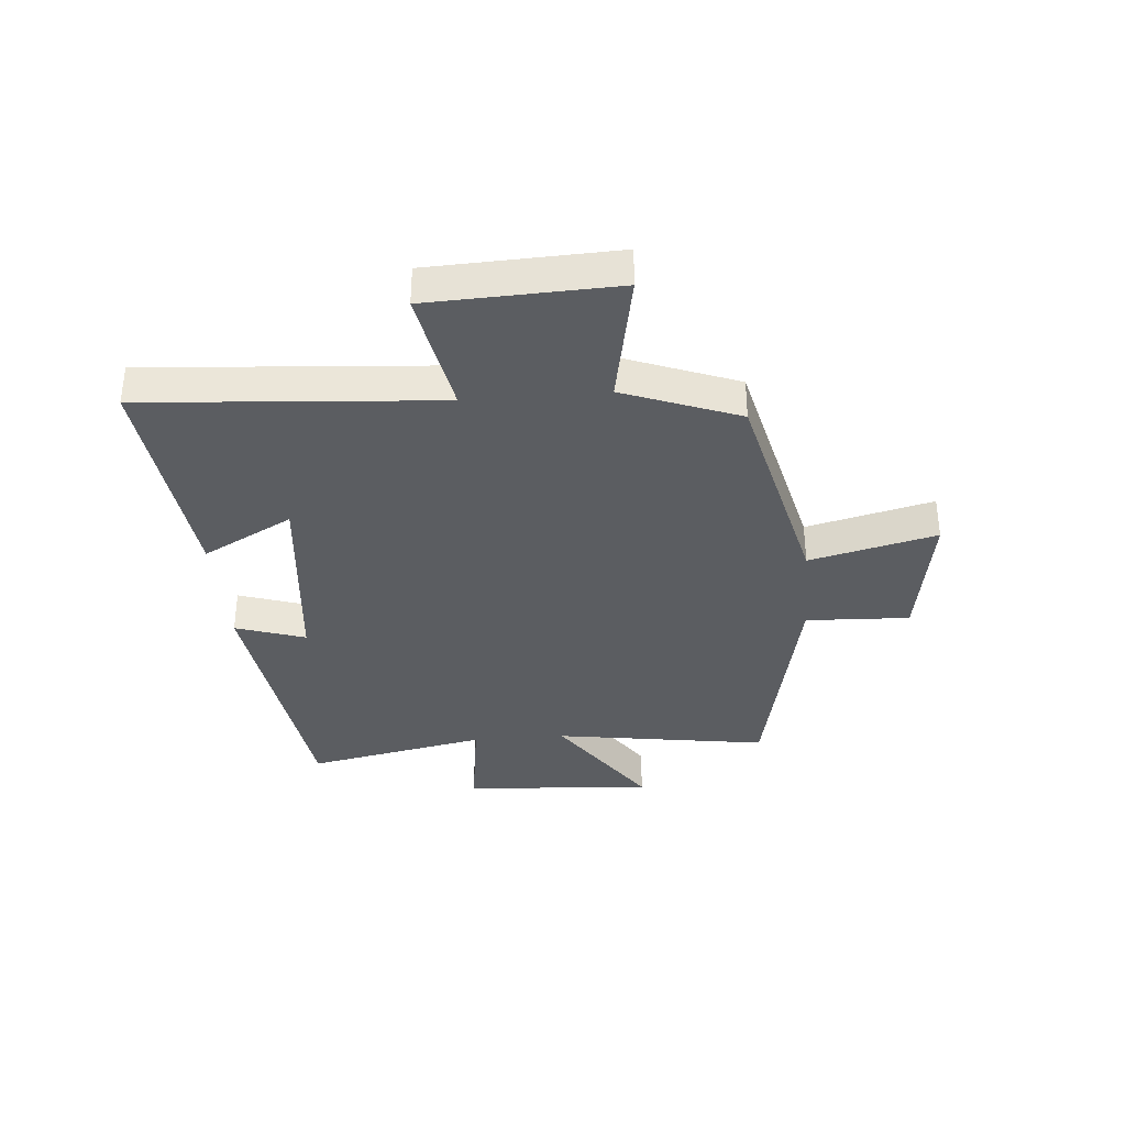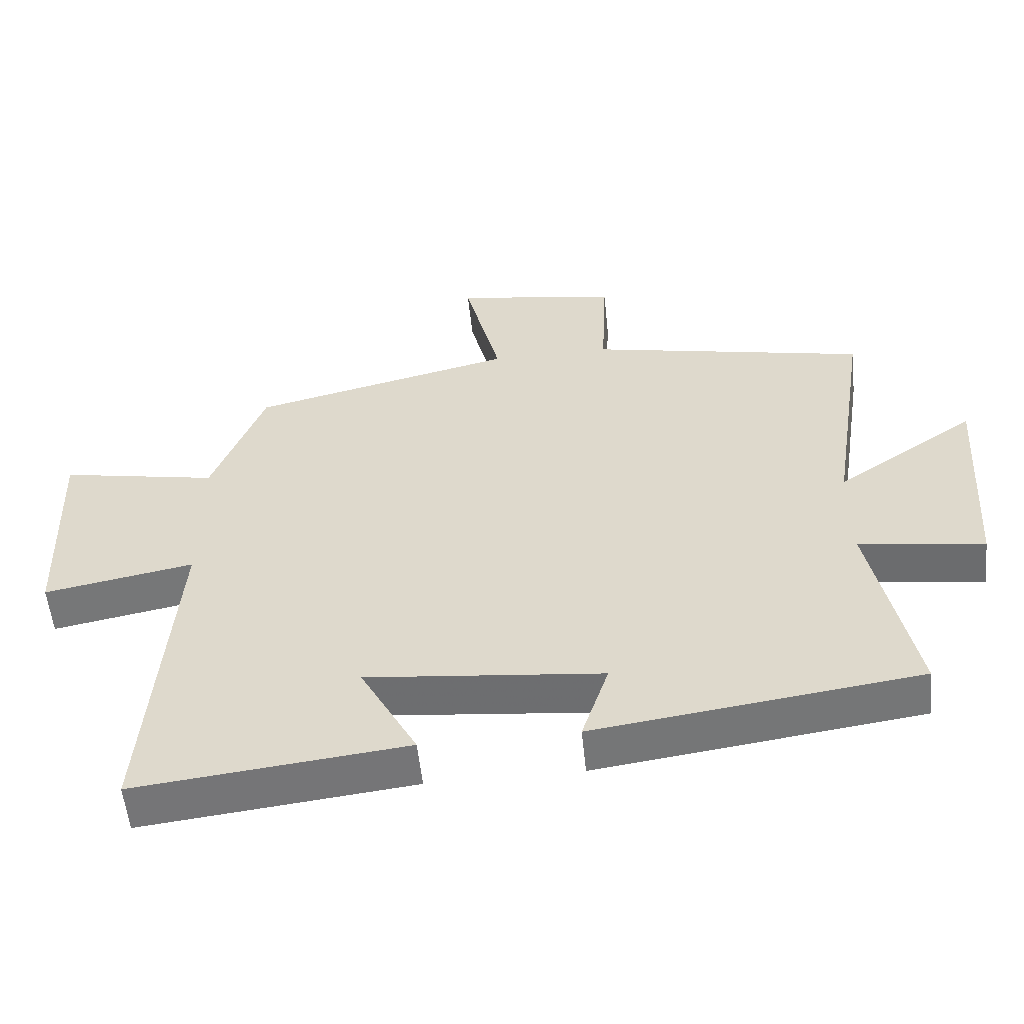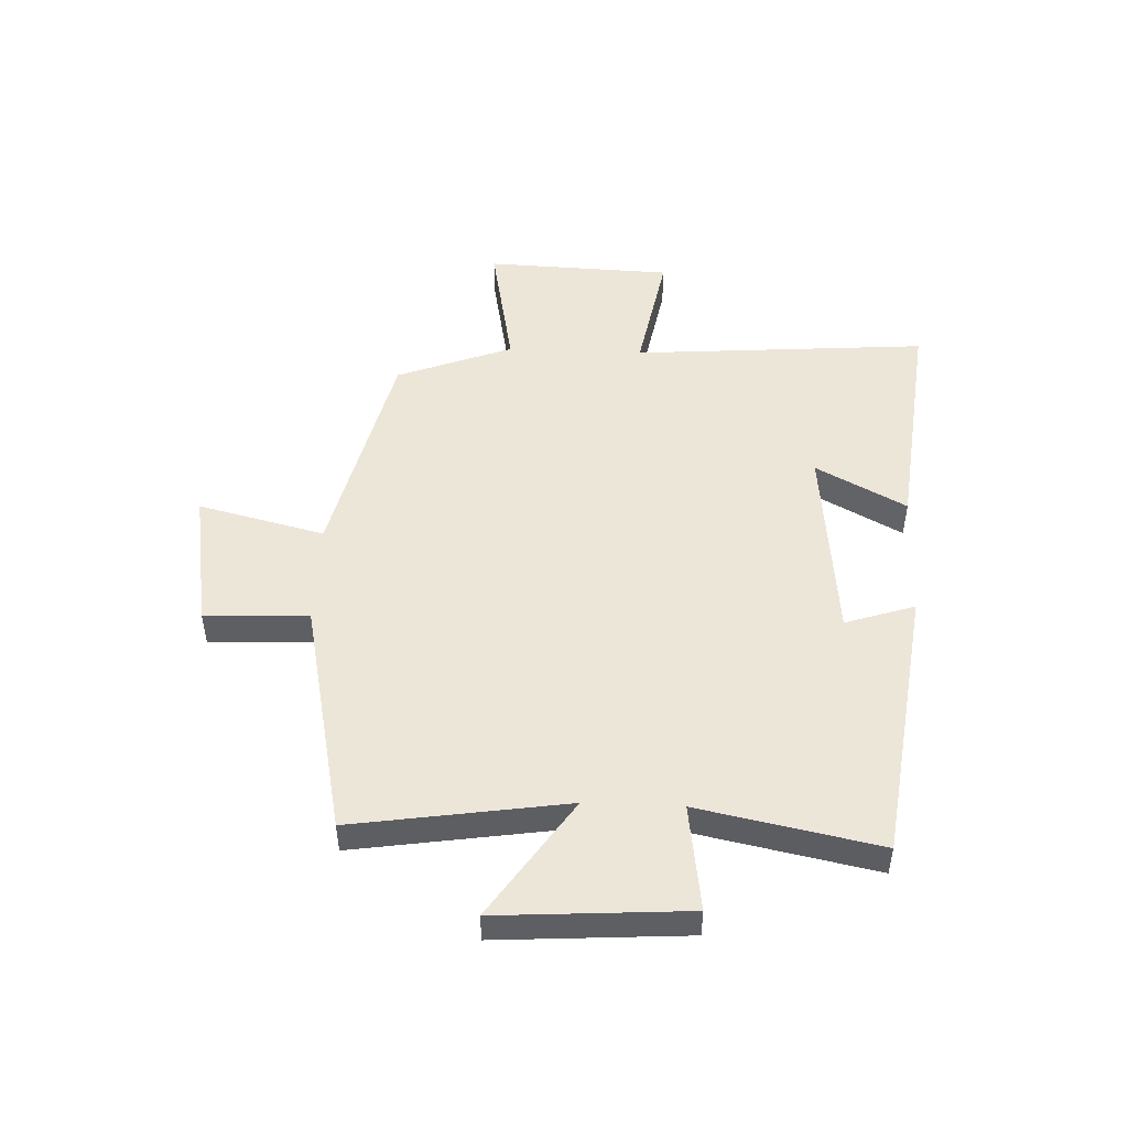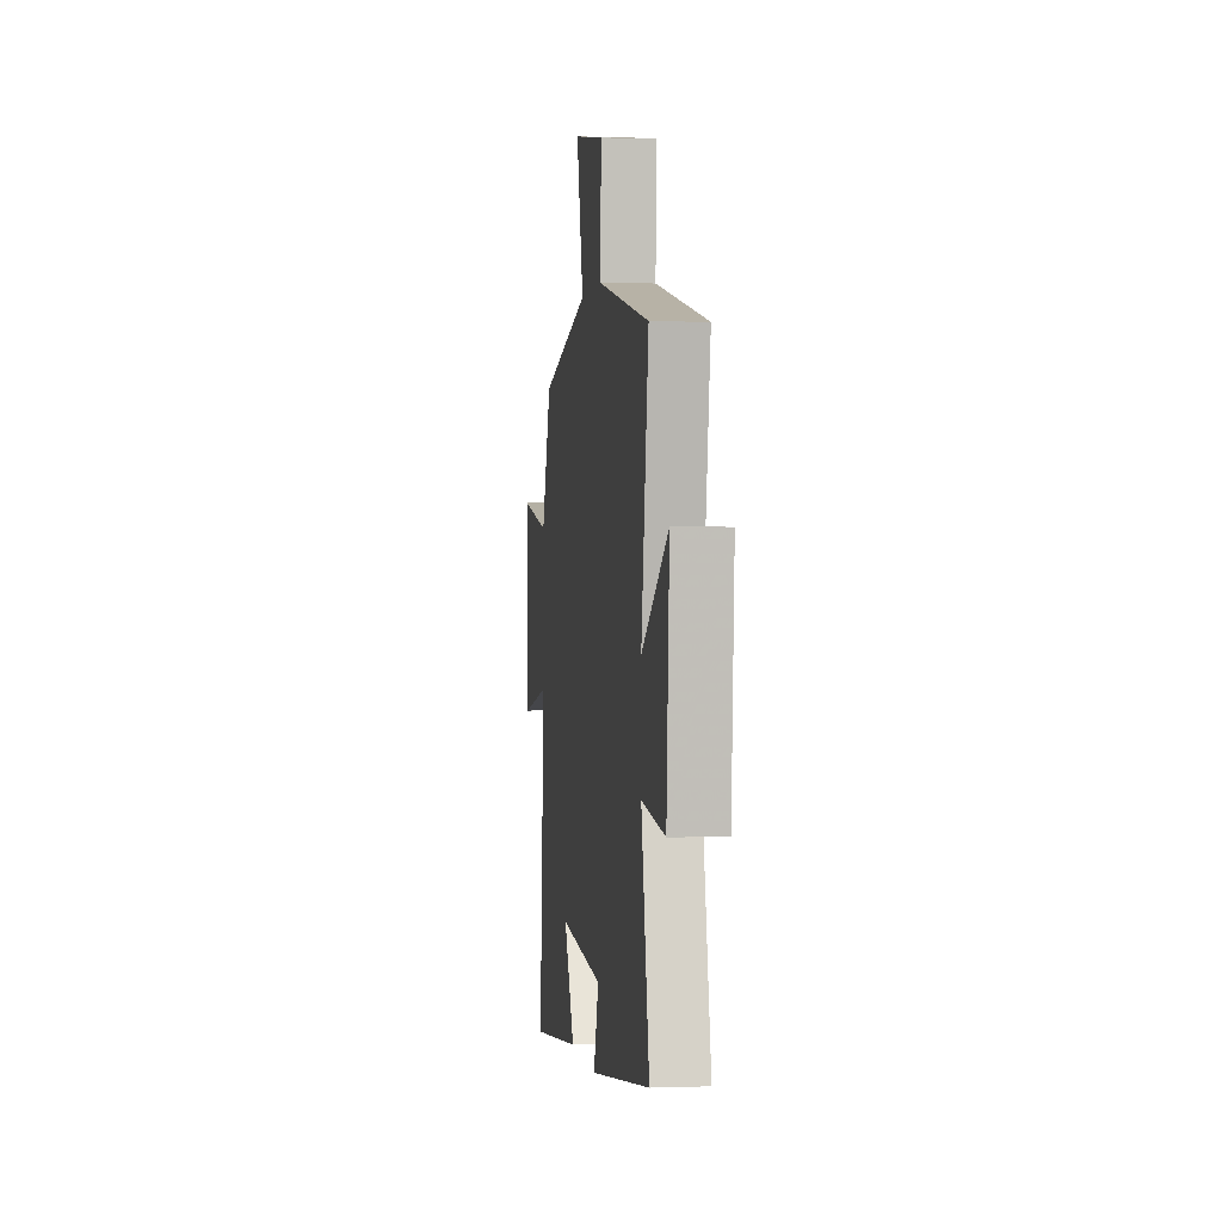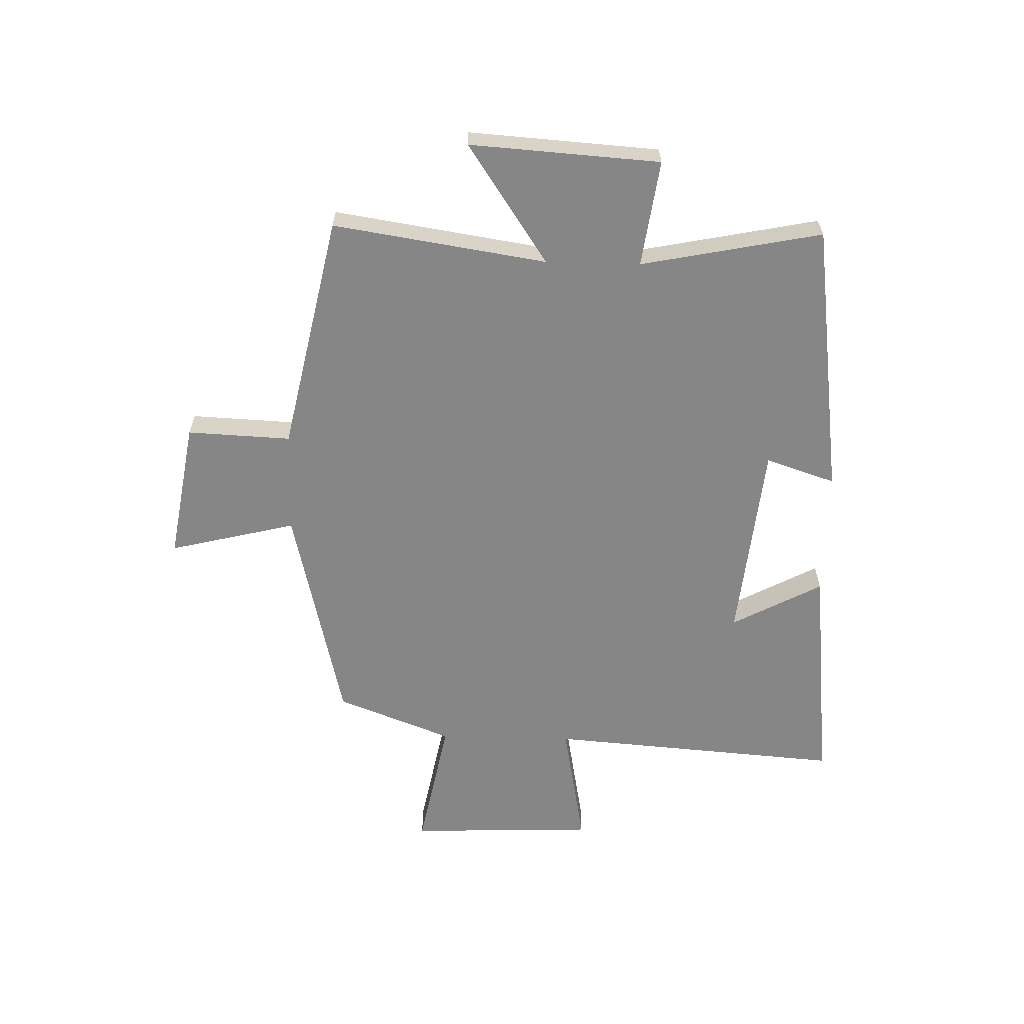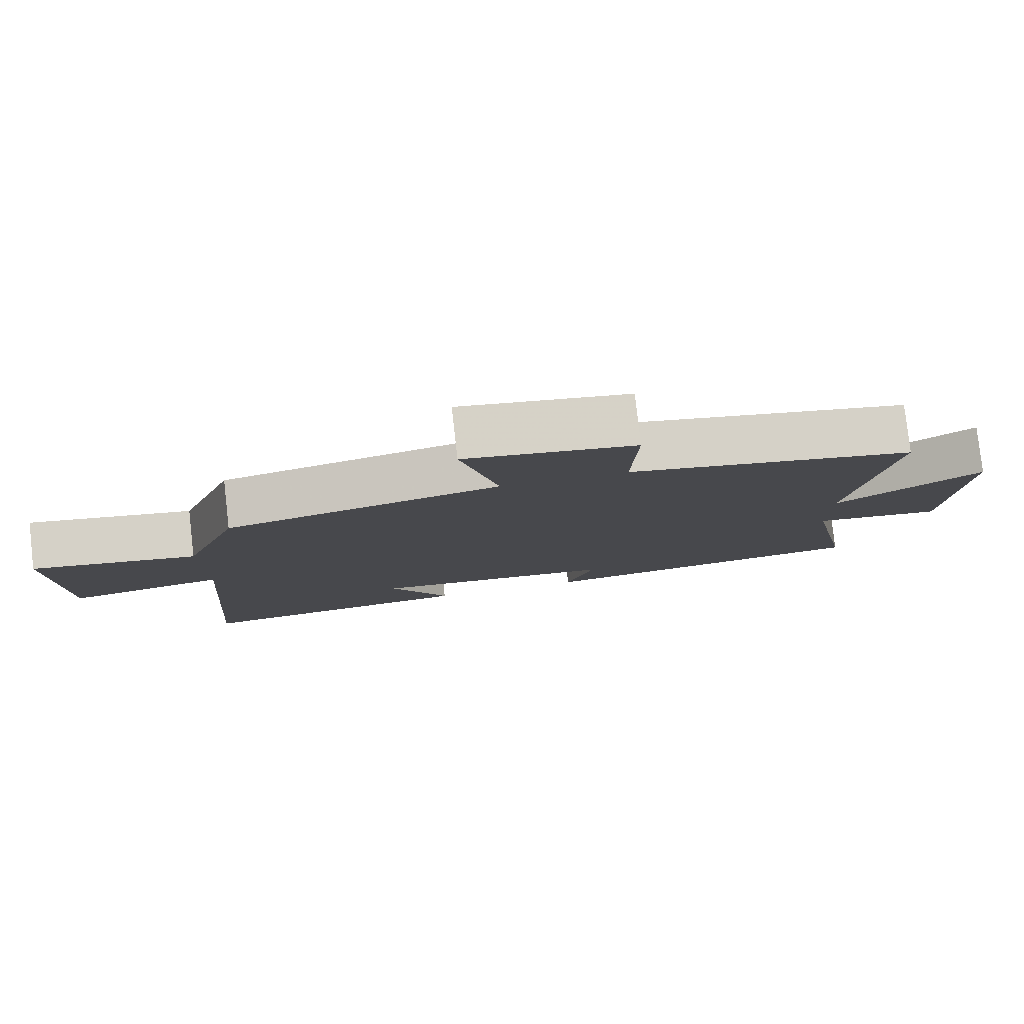
<metadata>
{"format":"obj","ext":"obj","renderer":"f3d","projection":"perspective","resolution":1024,"background":"white","views":[{"elev":-35.5,"azim":-85.1,"up":"+Y"},{"elev":-55.5,"azim":5.9,"up":"+Z"},{"elev":49.4,"azim":92.4,"up":"+Y"},{"elev":0.4,"azim":82.3,"up":"+Z"},{"elev":-62.1,"azim":88.5,"up":"+Y"},{"elev":79.9,"azim":-6.4,"up":"+Z"}]}
</metadata>
<code>
v 0.557 0.07 0.413
v 0.5 0.07 0.042
v 0.707 0.07 0.182
v 0.685 0.07 -0.148
v 0.5 0.07 -0.122
v 0.563 0.07 -0.436
v 0.085 0.07 -0.5
v 0.125 0.07 -0.379
v -0.223 0.07 -0.343
v -0.139 0.07 -0.5
v -0.539 0.07 -0.544
v -0.5 0.07 -0.031
v -0.721 0.07 -0.072
v -0.733 0.07 0.252
v -0.5 0.07 0.207
v -0.423 0.07 0.408
v -0.034 0.07 0.5
v -0.088 0.07 0.72
v 0.154 0.07 0.68
v 0.146 0.07 0.5
v 0.557 0 0.413
v 0.5 0 0.042
v 0.707 0 0.182
v 0.685 0 -0.148
v 0.5 0 -0.122
v 0.563 0 -0.436
v 0.085 0 -0.5
v 0.125 0 -0.379
v -0.223 0 -0.343
v -0.139 0 -0.5
v -0.539 0 -0.544
v -0.5 0 -0.031
v -0.721 0 -0.072
v -0.733 0 0.252
v -0.5 0 0.207
v -0.423 0 0.408
v -0.034 0 0.5
v -0.088 0 0.72
v 0.154 0 0.68
v 0.146 0 0.5
f 17 18 19 20
f 15 16 17 20
f 15 20 1 2
f 12 13 14 15
f 12 15 2
f 9 10 11 12
f 8 9 12 2
f 5 6 7 8
f 5 8 2 3
f 3 4 5
f 40 39 38 37
f 40 37 36 35
f 22 21 40 35
f 35 34 33 32
f 22 35 32
f 32 31 30 29
f 22 32 29 28
f 28 27 26 25
f 23 22 28 25
f 25 24 23
f 1 21 22 2
f 2 22 23 3
f 3 23 24 4
f 4 24 25 5
f 5 25 26 6
f 6 26 27 7
f 7 27 28 8
f 8 28 29 9
f 9 29 30 10
f 10 30 31 11
f 11 31 32 12
f 12 32 33 13
f 13 33 34 14
f 14 34 35 15
f 15 35 36 16
f 16 36 37 17
f 17 37 38 18
f 18 38 39 19
f 19 39 40 20
f 20 40 21 1

</code>
